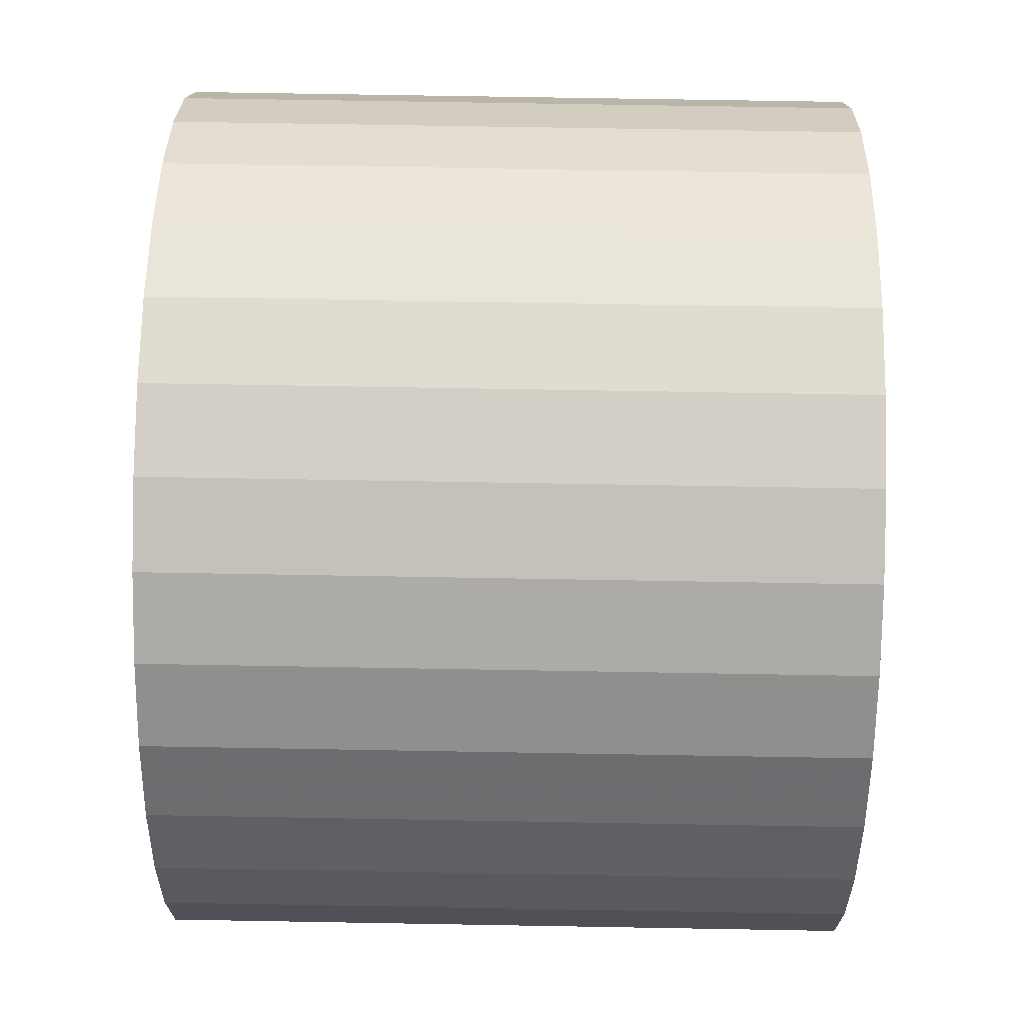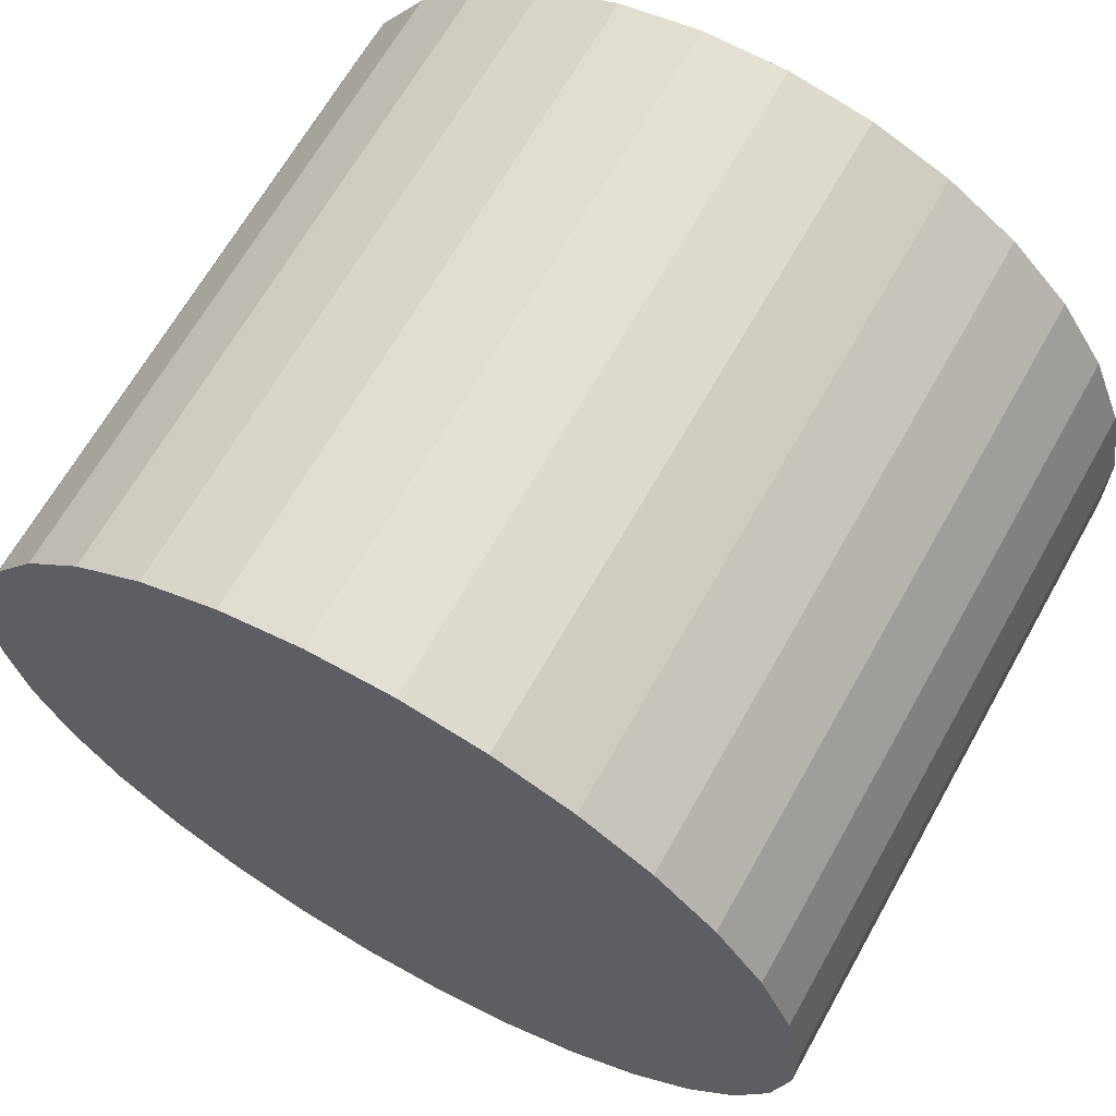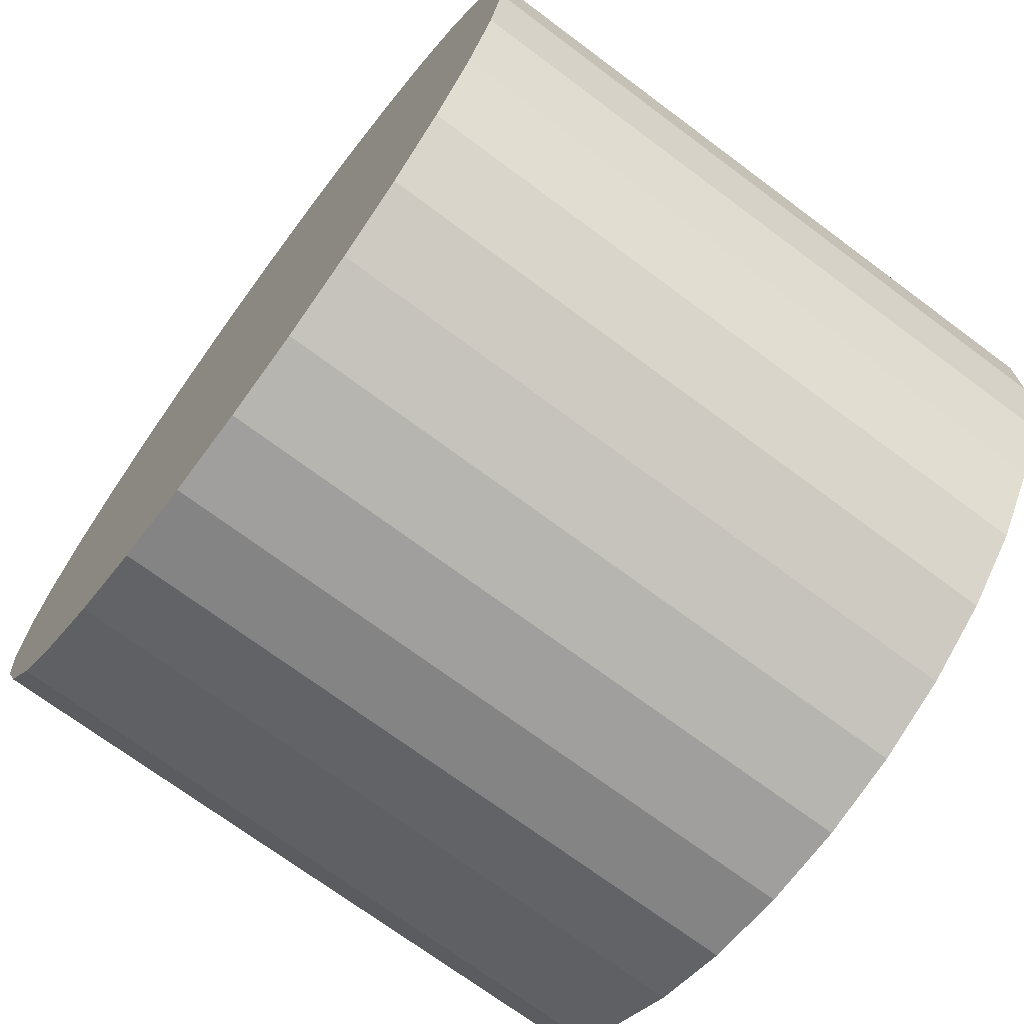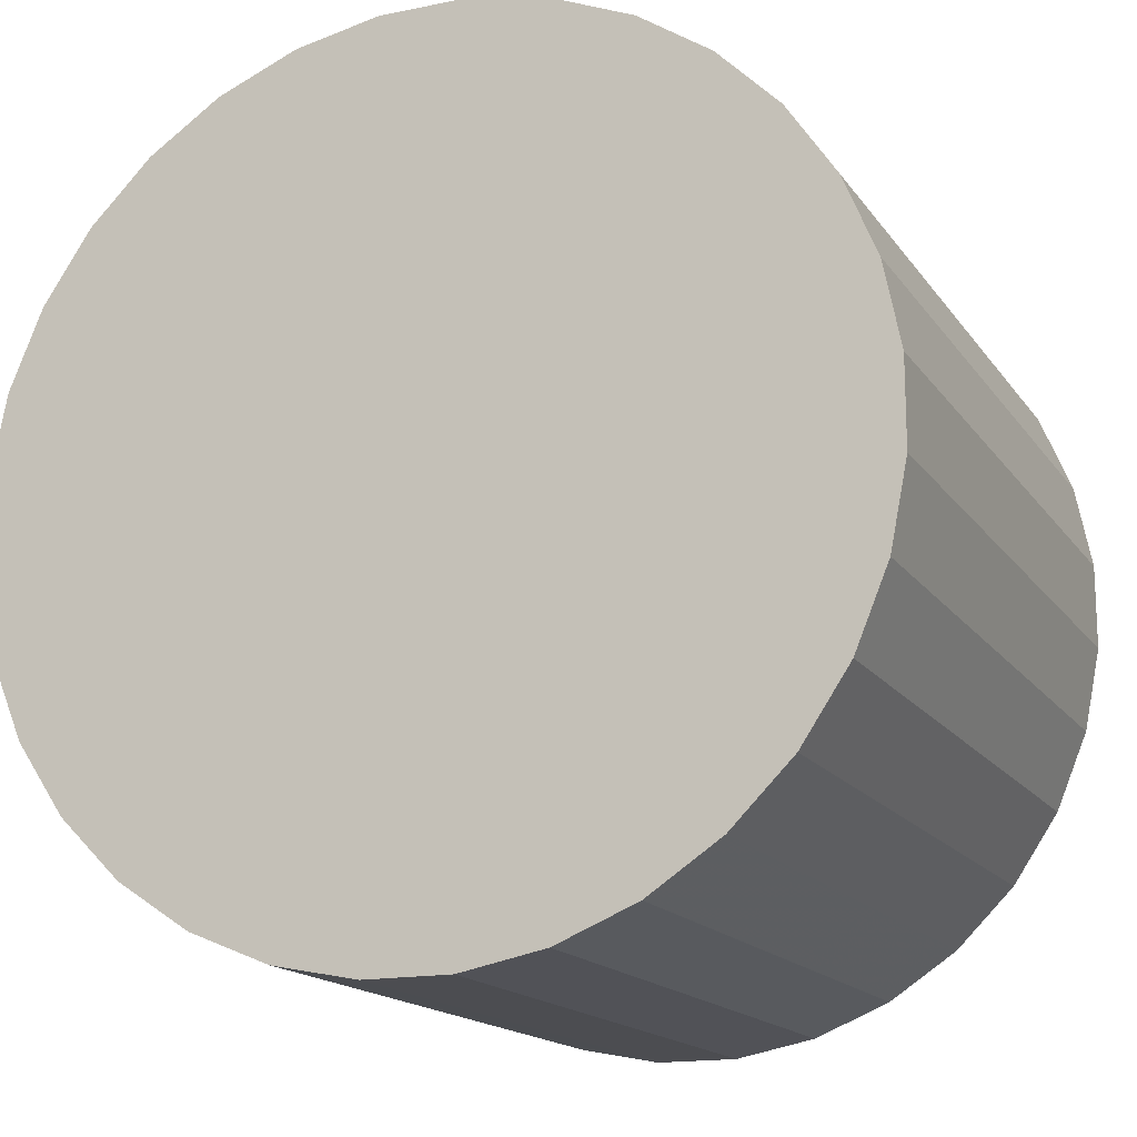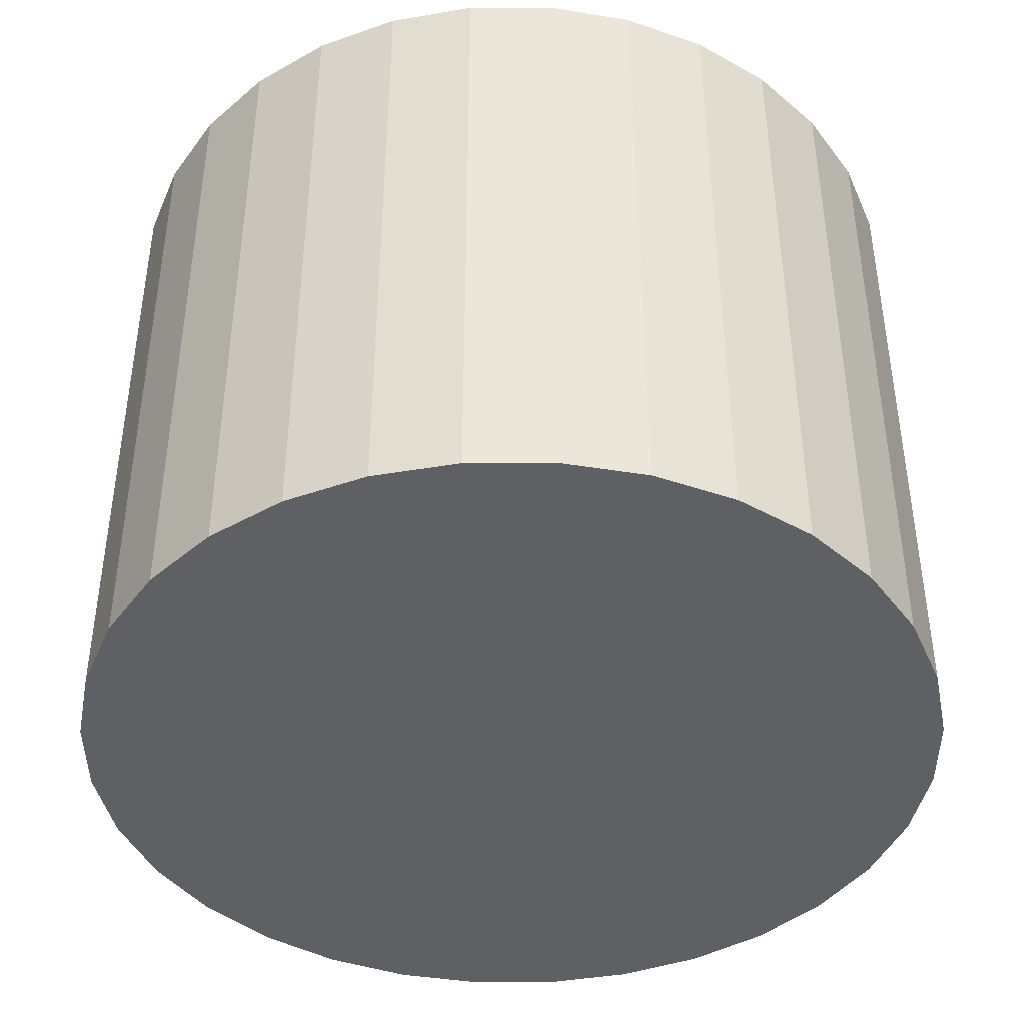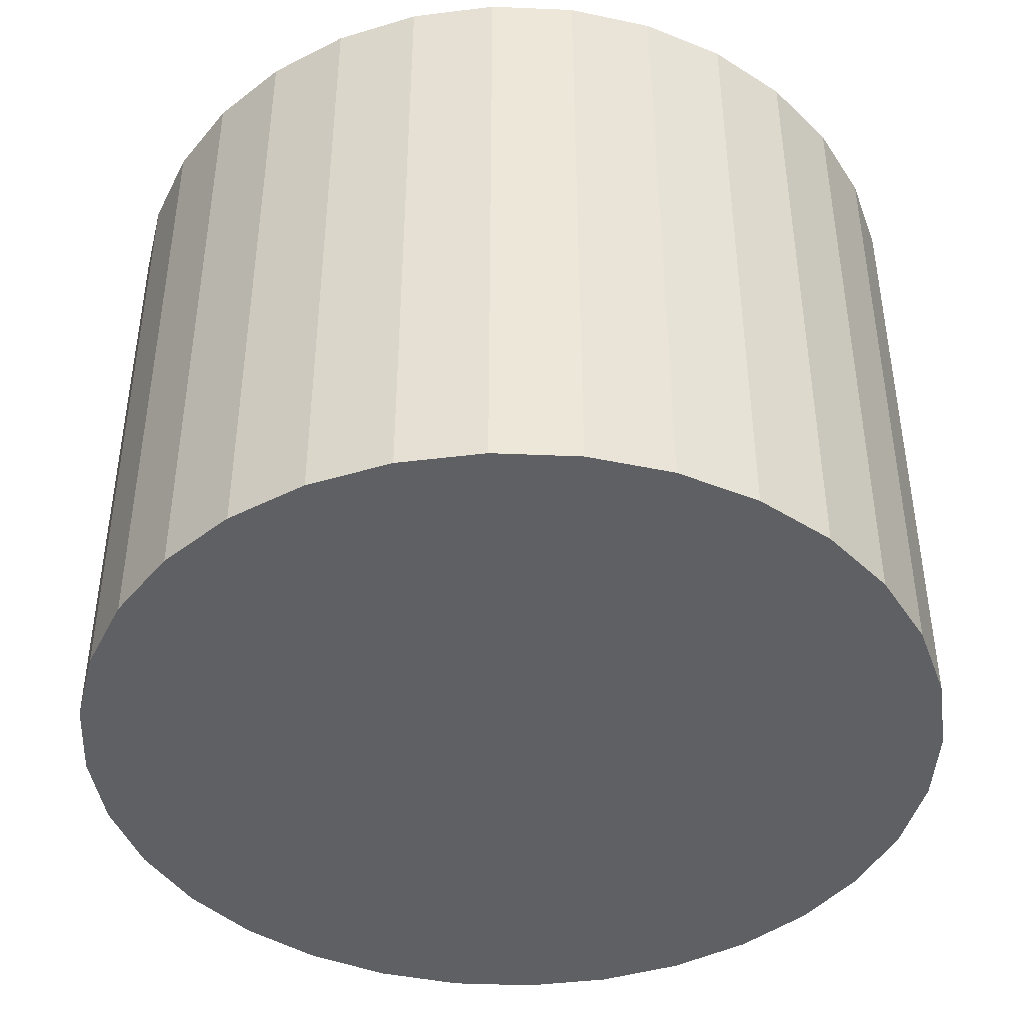
<metadata>
{"format":"obj","ext":"obj","renderer":"f3d","projection":"perspective","resolution":1024,"background":"white","views":[{"elev":69.7,"azim":91.0,"up":"+Y"},{"elev":66.0,"azim":-150.7,"up":"+Y"},{"elev":-71.4,"azim":-126.7,"up":"+Y"},{"elev":-16.1,"azim":-157.0,"up":"+Y"},{"elev":-42.3,"azim":146.5,"up":"+Z"},{"elev":-43.1,"azim":8.4,"up":"+Z"}]}
</metadata>
<code>
v 0 0 -0.03279
v 0.02005 0.03751 -0.03279
v 0.02005 0.03751 0.03279
v 0 0 0.03279
v 0.01235 0.0407 -0.03279
v 0.01235 0.0407 0.03279
v 0.004169 0.04233 -0.03279
v 0.004169 0.04233 0.03279
v -0.004169 0.04233 -0.03279
v -0.004169 0.04233 0.03279
v -0.01235 0.0407 -0.03279
v -0.01235 0.0407 0.03279
v -0.02005 0.03751 -0.03279
v -0.02005 0.03751 0.03279
v -0.02698 0.03288 -0.03279
v -0.02698 0.03288 0.03279
v -0.03288 0.02698 -0.03279
v -0.03288 0.02698 0.03279
v -0.03751 0.02005 -0.03279
v -0.03751 0.02005 0.03279
v -0.0407 0.01235 -0.03279
v -0.0407 0.01235 0.03279
v -0.04233 0.004169 -0.03279
v -0.04233 0.004169 0.03279
v -0.04233 -0.004169 -0.03279
v -0.04233 -0.004169 0.03279
v -0.0407 -0.01235 -0.03279
v -0.0407 -0.01235 0.03279
v -0.03751 -0.02005 -0.03279
v -0.03751 -0.02005 0.03279
v -0.03288 -0.02698 -0.03279
v -0.03288 -0.02698 0.03279
v -0.02698 -0.03288 -0.03279
v -0.02698 -0.03288 0.03279
v -0.02005 -0.03751 -0.03279
v -0.02005 -0.03751 0.03279
v -0.01235 -0.0407 -0.03279
v -0.01235 -0.0407 0.03279
v -0.004169 -0.04233 -0.03279
v -0.004169 -0.04233 0.03279
v 0.004169 -0.04233 -0.03279
v 0.004169 -0.04233 0.03279
v 0.01235 -0.0407 -0.03279
v 0.01235 -0.0407 0.03279
v 0.02005 -0.03751 -0.03279
v 0.02005 -0.03751 0.03279
v 0.02698 -0.03288 -0.03279
v 0.02698 -0.03288 0.03279
v 0.03288 -0.02698 -0.03279
v 0.03288 -0.02698 0.03279
v 0.03751 -0.02005 -0.03279
v 0.03751 -0.02005 0.03279
v 0.0407 -0.01235 -0.03279
v 0.0407 -0.01235 0.03279
v 0.04233 -0.004169 -0.03279
v 0.04233 -0.004169 0.03279
v 0.04233 0.004169 -0.03279
v 0.04233 0.004169 0.03279
v 0.0407 0.01235 -0.03279
v 0.0407 0.01235 0.03279
v 0.03751 0.02005 -0.03279
v 0.03751 0.02005 0.03279
v 0.03288 0.02698 -0.03279
v 0.03288 0.02698 0.03279
v 0.02698 0.03288 -0.03279
v 0.02698 0.03288 0.03279
f 2 1 5
f 2 5 3
f 3 5 6
f 3 6 4
f 5 1 7
f 5 7 6
f 6 7 8
f 6 8 4
f 7 1 9
f 7 9 8
f 8 9 10
f 8 10 4
f 9 1 11
f 9 11 10
f 10 11 12
f 10 12 4
f 11 1 13
f 11 13 12
f 12 13 14
f 12 14 4
f 13 1 15
f 13 15 14
f 14 15 16
f 14 16 4
f 15 1 17
f 15 17 16
f 16 17 18
f 16 18 4
f 17 1 19
f 17 19 18
f 18 19 20
f 18 20 4
f 19 1 21
f 19 21 20
f 20 21 22
f 20 22 4
f 21 1 23
f 21 23 22
f 22 23 24
f 22 24 4
f 23 1 25
f 23 25 24
f 24 25 26
f 24 26 4
f 25 1 27
f 25 27 26
f 26 27 28
f 26 28 4
f 27 1 29
f 27 29 28
f 28 29 30
f 28 30 4
f 29 1 31
f 29 31 30
f 30 31 32
f 30 32 4
f 31 1 33
f 31 33 32
f 32 33 34
f 32 34 4
f 33 1 35
f 33 35 34
f 34 35 36
f 34 36 4
f 35 1 37
f 35 37 36
f 36 37 38
f 36 38 4
f 37 1 39
f 37 39 38
f 38 39 40
f 38 40 4
f 39 1 41
f 39 41 40
f 40 41 42
f 40 42 4
f 41 1 43
f 41 43 42
f 42 43 44
f 42 44 4
f 43 1 45
f 43 45 44
f 44 45 46
f 44 46 4
f 45 1 47
f 45 47 46
f 46 47 48
f 46 48 4
f 47 1 49
f 47 49 48
f 48 49 50
f 48 50 4
f 49 1 51
f 49 51 50
f 50 51 52
f 50 52 4
f 51 1 53
f 51 53 52
f 52 53 54
f 52 54 4
f 53 1 55
f 53 55 54
f 54 55 56
f 54 56 4
f 55 1 57
f 55 57 56
f 56 57 58
f 56 58 4
f 57 1 59
f 57 59 58
f 58 59 60
f 58 60 4
f 59 1 61
f 59 61 60
f 60 61 62
f 60 62 4
f 61 1 63
f 61 63 62
f 62 63 64
f 62 64 4
f 63 1 65
f 63 65 64
f 64 65 66
f 64 66 4
f 65 1 2
f 65 2 66
f 66 2 3
f 66 3 4

</code>
